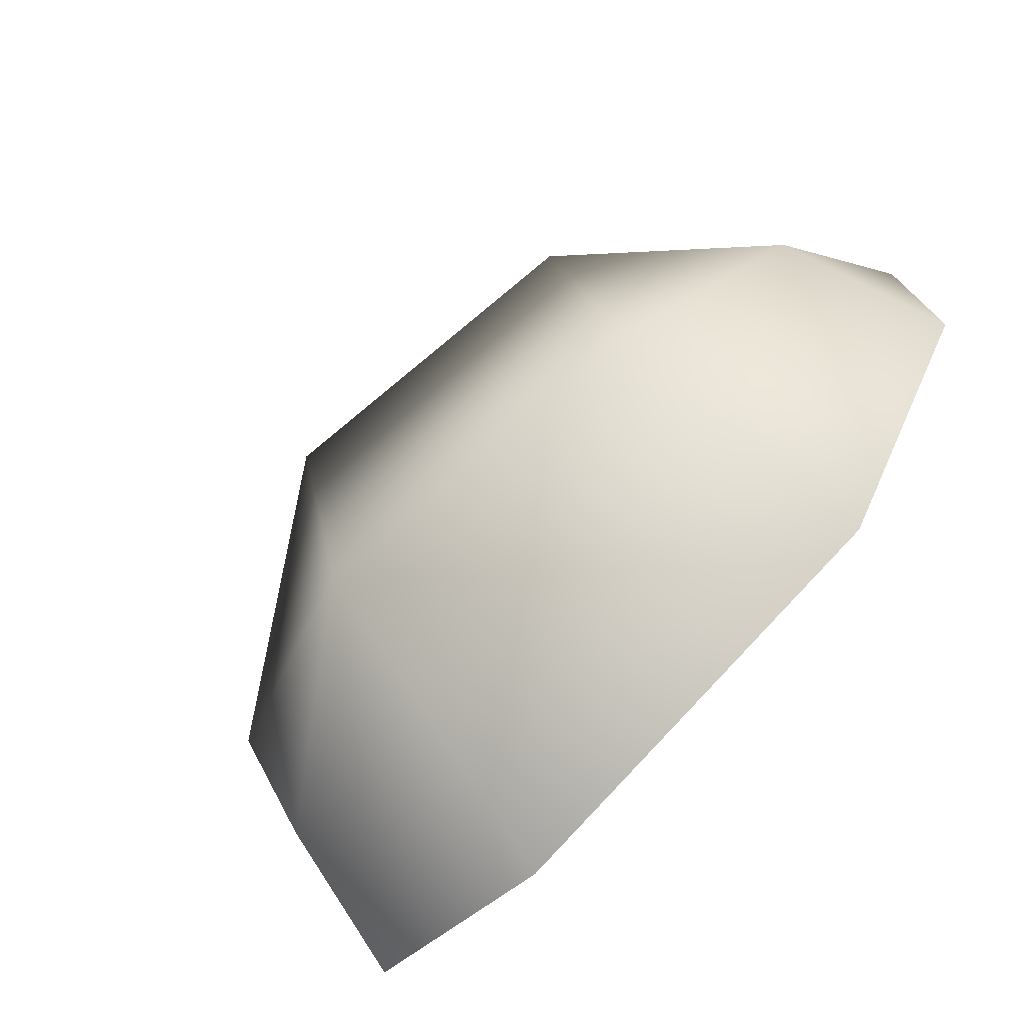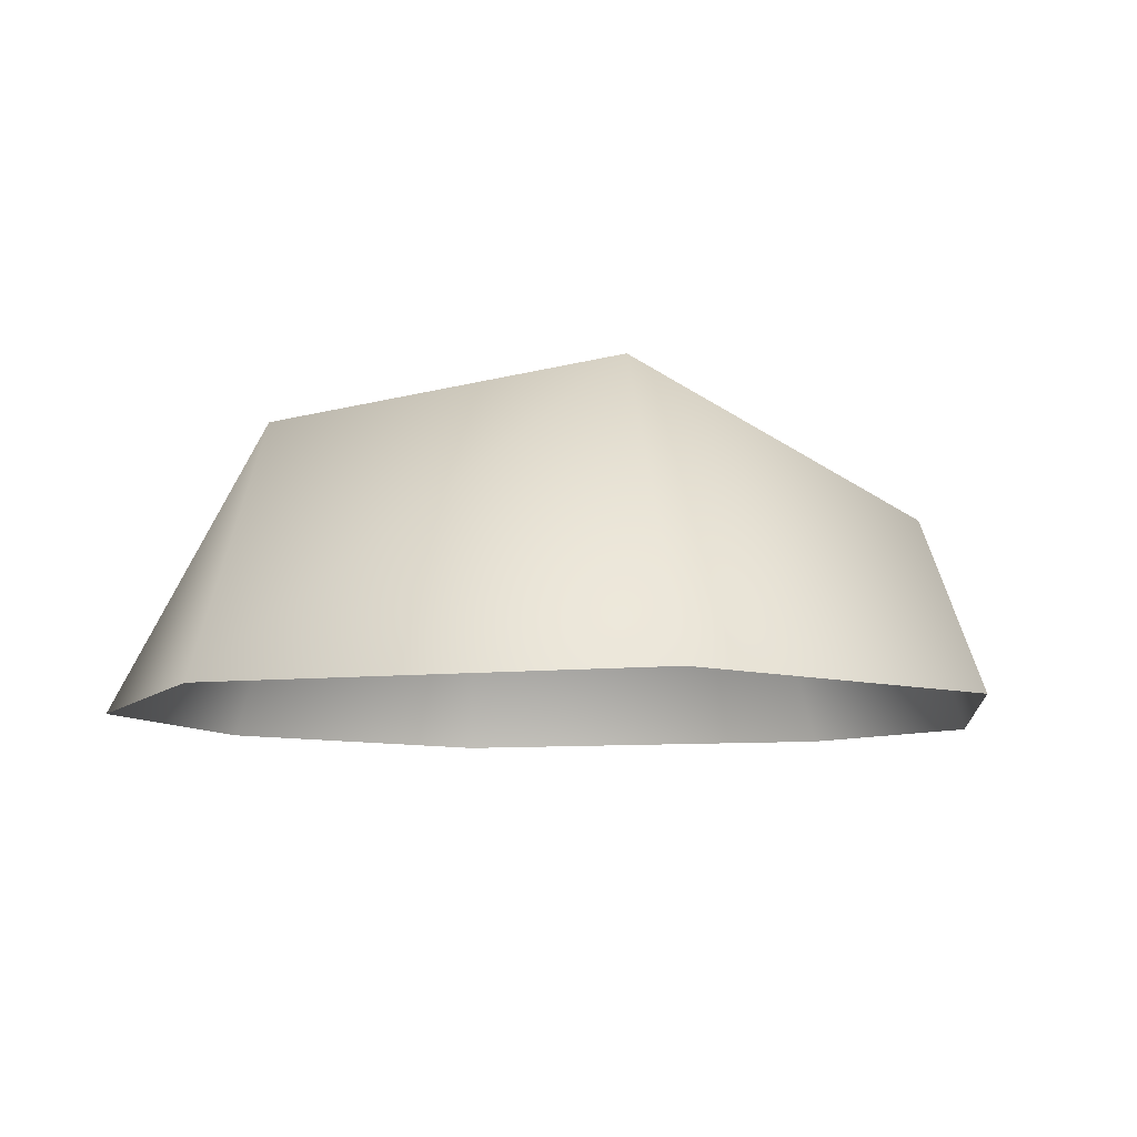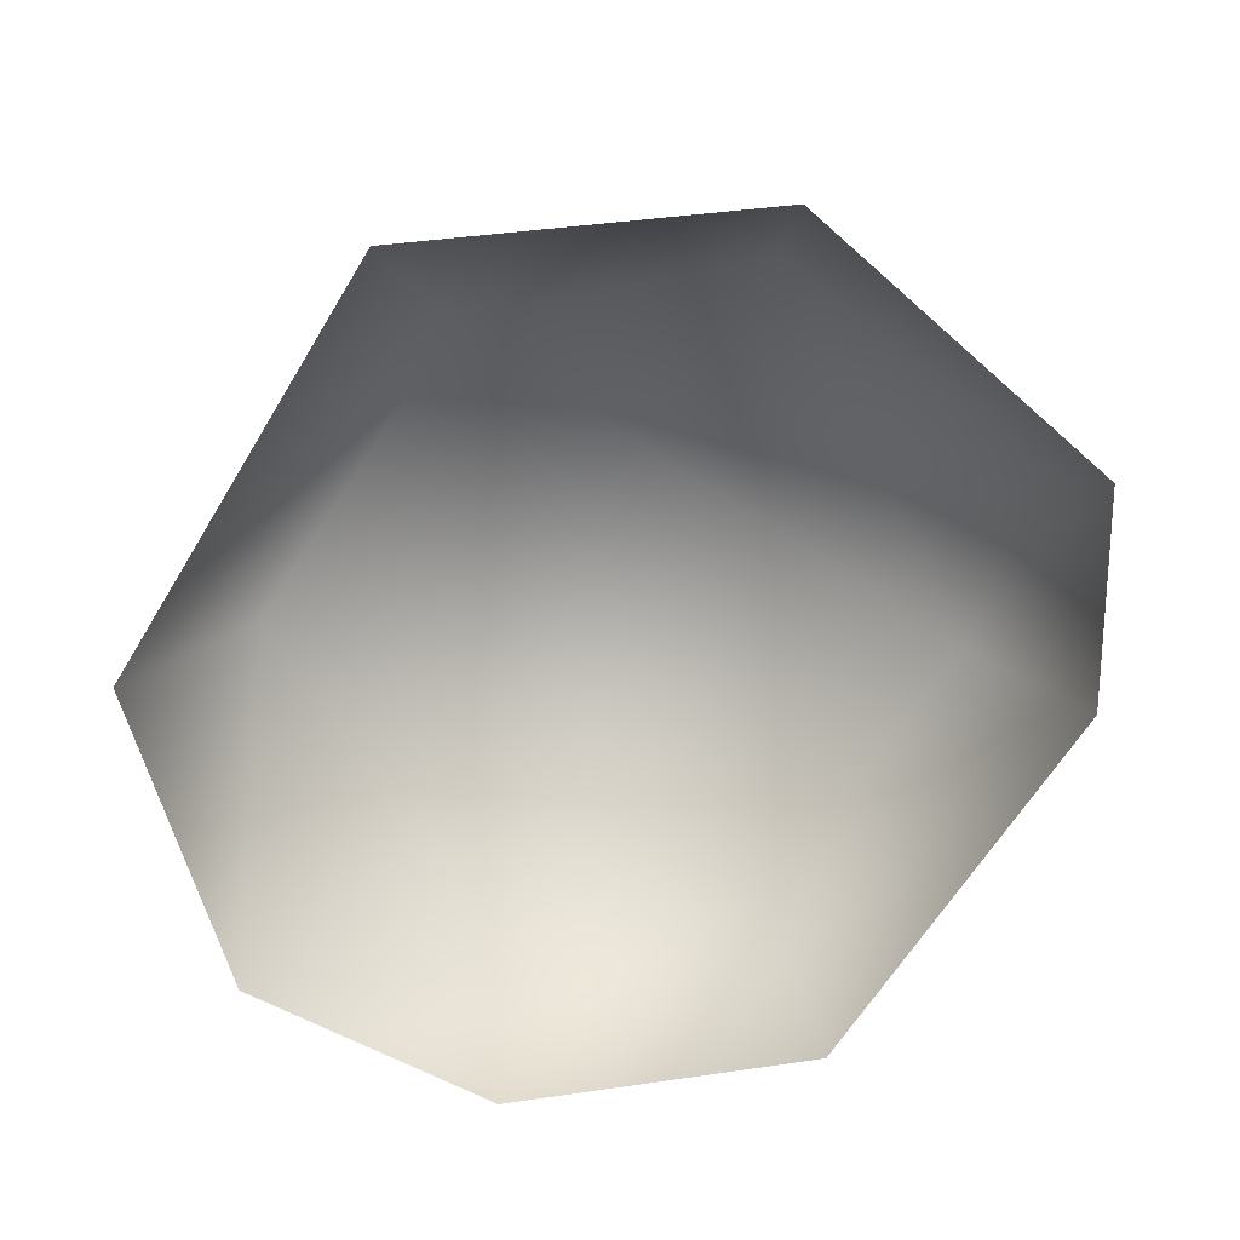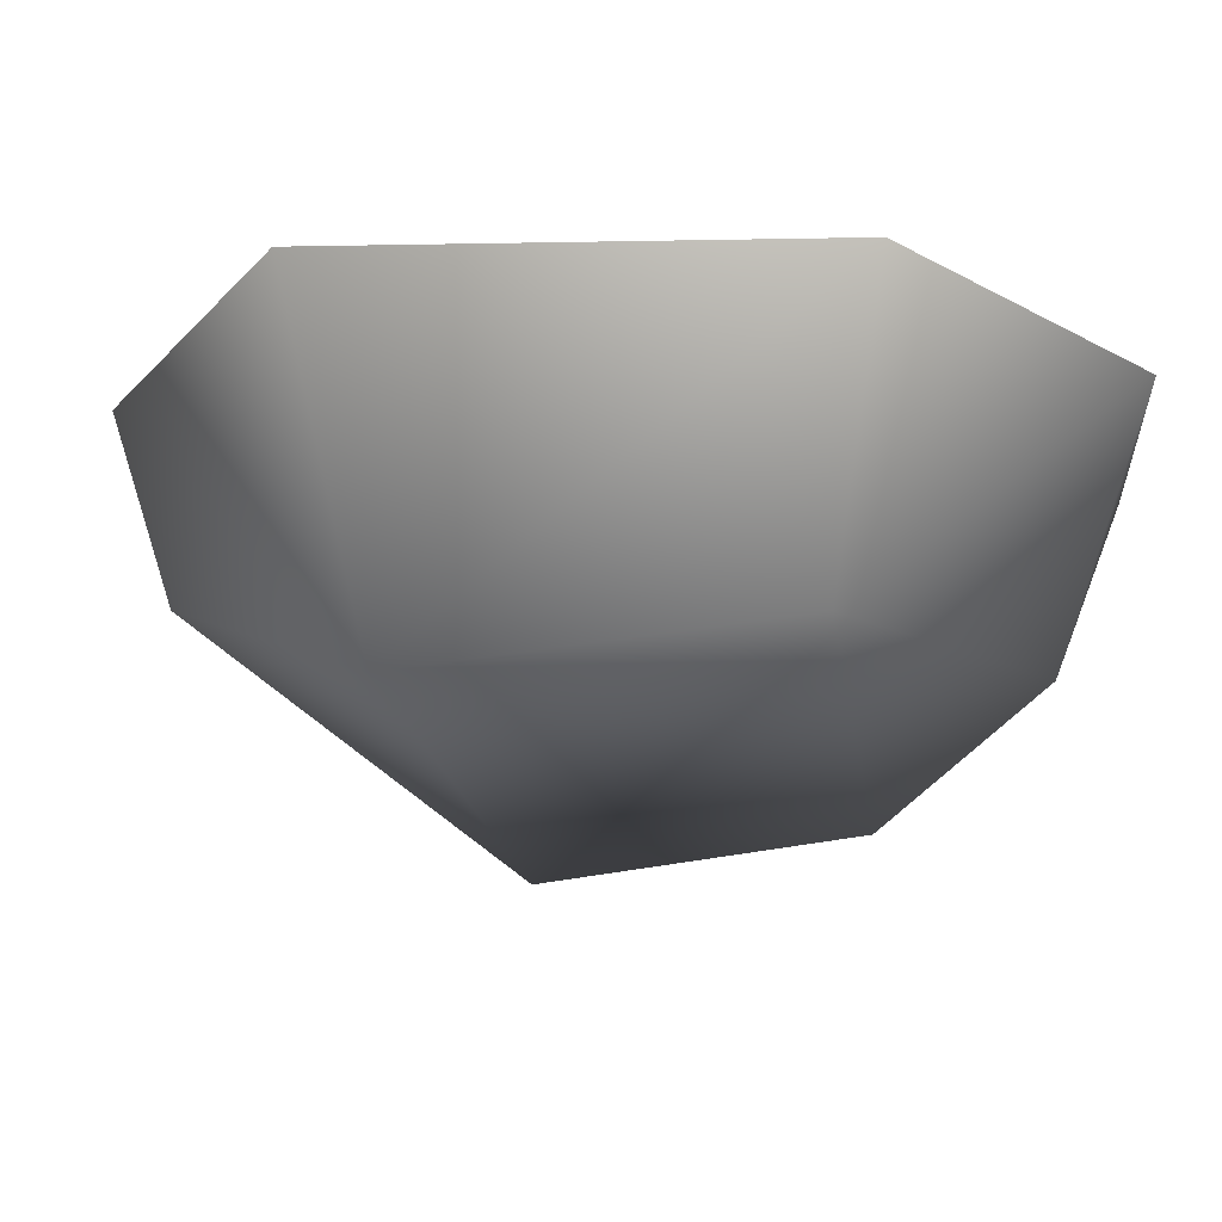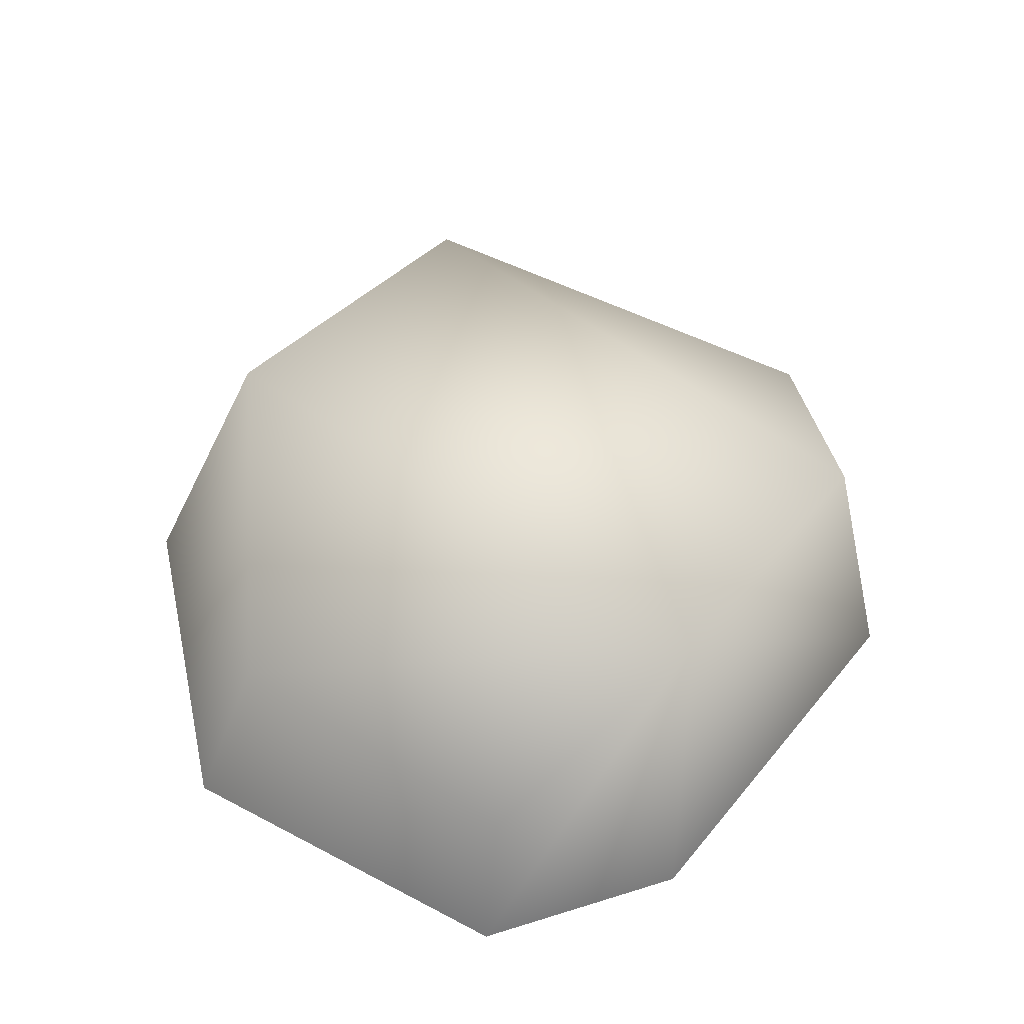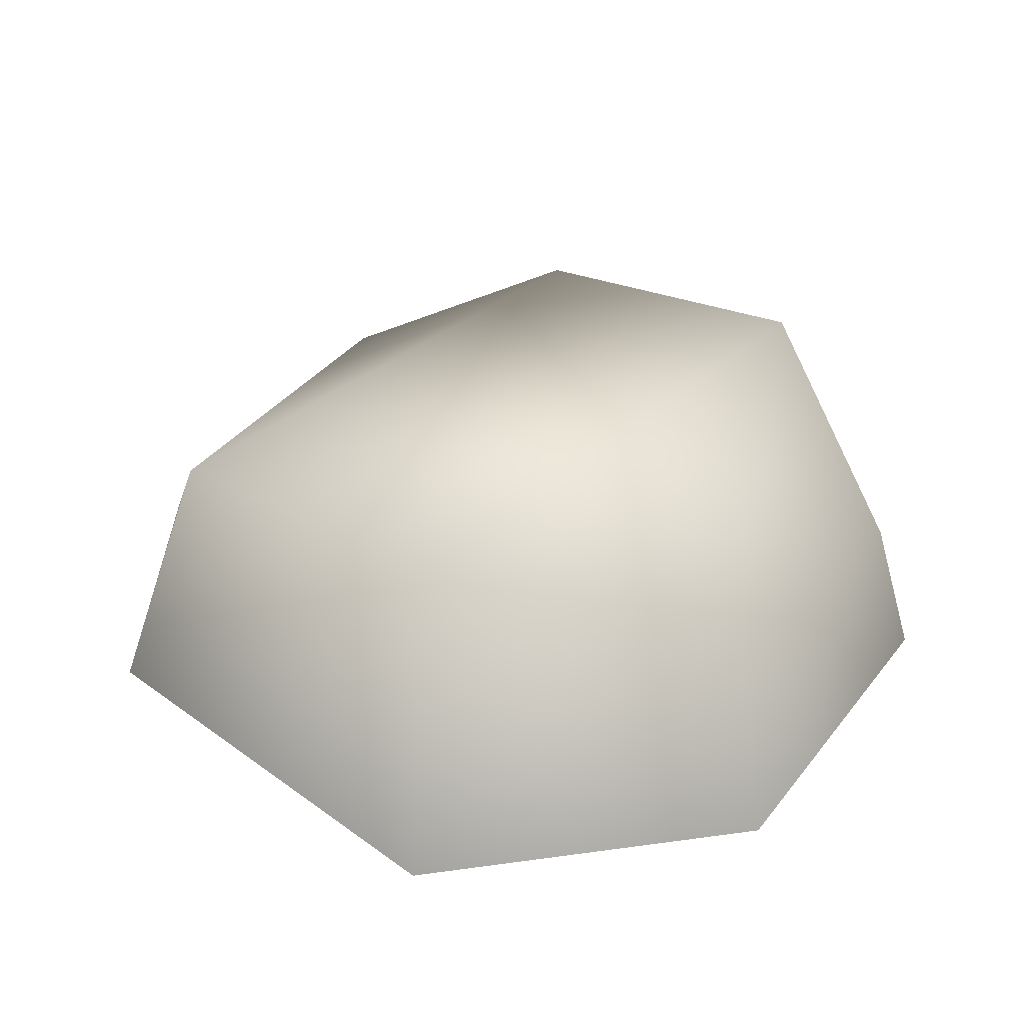
<metadata>
{"format":"obj","ext":"obj","renderer":"f3d","projection":"perspective","resolution":1024,"background":"white","views":[{"elev":-71.5,"azim":-134.2,"up":"+Z"},{"elev":-9.2,"azim":24.6,"up":"+Y"},{"elev":-73.0,"azim":67.1,"up":"+Y"},{"elev":69.8,"azim":-176.5,"up":"+Z"},{"elev":49.2,"azim":138.9,"up":"+Y"},{"elev":37.3,"azim":51.5,"up":"+Y"}]}
</metadata>
<code>
g fcbg_arkcity_stone_01
v 0.08328 0.3891 -0.4475
v 0.1624 5.776e-05 -0.5246
v 0.4163 5.668e-05 -0.4226
v -0.357 5.668e-05 -0.4168
v 0.368 0.1909 -0.3913
v 0.5651 5.668e-05 0.02555
v 0.4779 0.2228 0.000874
v 0.3401 5.668e-05 0.4413
v 0.2213 0.3891 0.3232
v -0.2471 5.668e-05 0.5292
v -0.3203 0.3303 -0.3444
v -0.567 5.668e-05 -0.07723
v -0.2175 0.3302 0.4066
v -0.5476 5.668e-05 0.2637
v -0.4974 0.216 -0.08181
g fcbg_arkcity_stone_01_0
f 3 2 1
f 2 4 1
f 5 3 1
f 6 3 5
f 7 6 5
f 5 1 7
f 6 7 8
f 7 9 8
f 7 1 9
f 10 8 9
f 4 11 1
f 1 11 9
f 4 12 11
f 13 10 9
f 11 13 9
f 10 13 14
f 12 15 11
f 12 14 15
f 14 13 15
f 11 15 13

</code>
